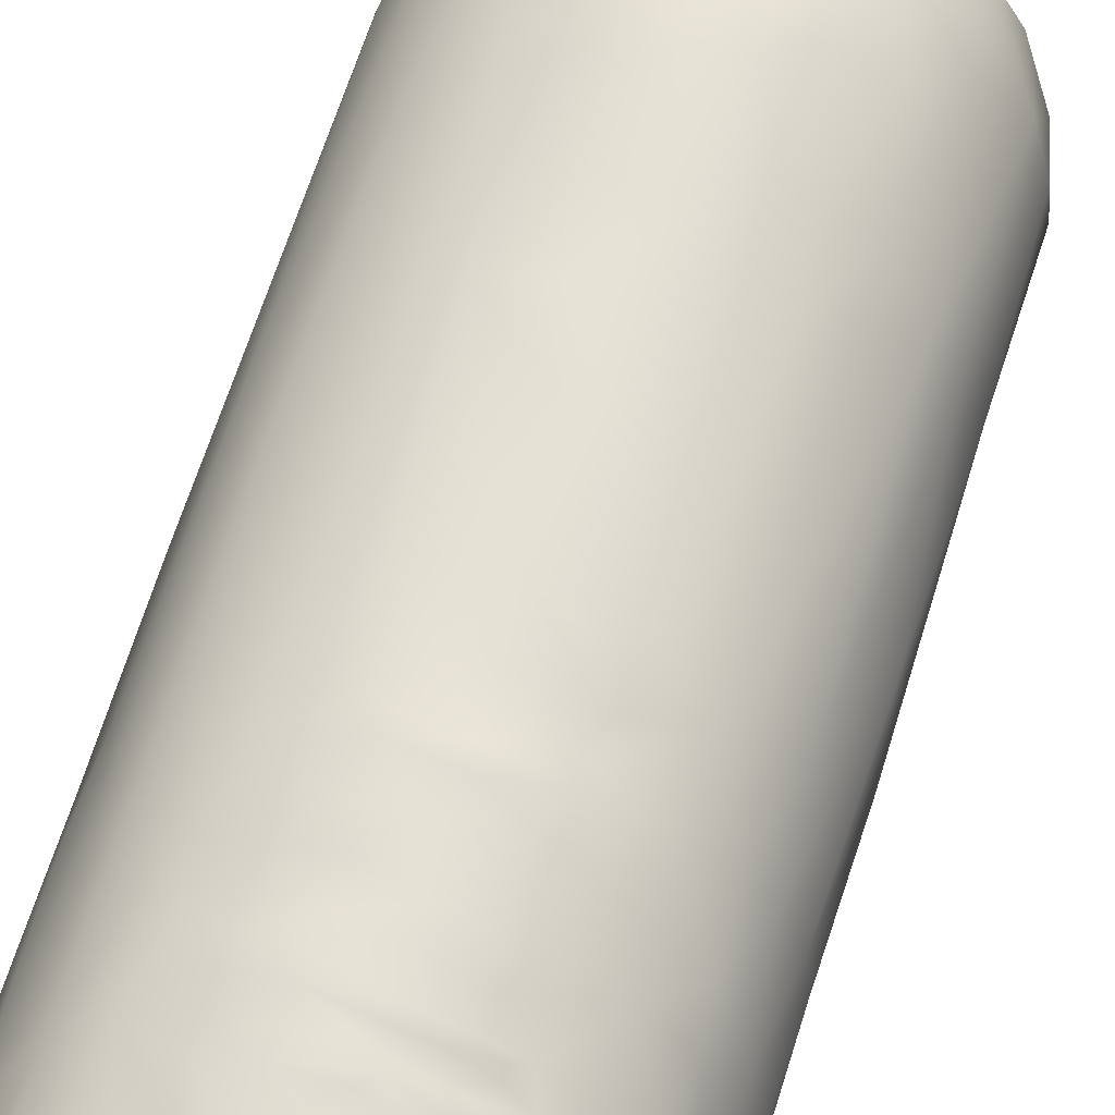
<metadata>
{"format":"obj","ext":"obj","renderer":"f3d","projection":"perspective","resolution":1024,"background":"white","views":[{"elev":62.6,"azim":16.2,"up":"+Y"}]}
</metadata>
<code>
o BathDetergent_800_tex
v -0.000641 0.01968 0.03497
v 0.005068 0.01899 0.03474
v 0.001161 0.01995 0.03343
v 0.003113 0.01959 0.0384
v -0.00708 0.01872 0.0342
v -0.00176 0.01992 0.03852
v -0.003221 0.01975 0.03332
v 0.0118 -0.003662 -0.0596
v 0.009662 -0.006536 -0.05949
v 0.01036 -0.003559 -0.07292
v 0.007958 -0.006173 -0.07323
v 0.01015 -0.007048 -0.05182
v 0.00636 -0.009497 -0.05274
v -0.008954 0.01986 -0.02698
v -0.000905 0.02199 -0.02836
v -0.004353 0.02163 -0.0371
v -0.01131 0.01869 -0.03676
v -0.000428 0.02173 -0.03971
v -0.004099 0.02055 -0.04199
v 0.002197 0.02231 -0.03836
v -0.008259 0.01966 -0.0403
v 0.005567 -0.007893 -0.07144
v 0.002603 -0.008339 -0.07346
v 0.004822 -0.02188 0.0432
v 0.002958 -0.02174 0.02801
v 0.006398 -0.0207 0.01993
v 0.00944 -0.01999 0.04487
v 0.01995 0.00973 -0.03782
v 0.01606 0.0121 -0.04436
v 0.01567 0.01469 -0.04142
v 0.009923 0.01731 -0.04491
v 0.01349 0.01008 -0.04843
v 0.01776 0.008447 -0.04476
v 0.009598 0.01471 -0.04795
v -0.01213 -0.01676 -0.01186
v -0.01377 -0.01602 -0.000307
v -0.0153 -0.01384 -0.01261
v -0.01768 -0.01074 -0.01183
v -0.01504 -0.01253 -0.03921
v 0.01241 -0.01691 -0.004278
v 0.008319 -0.01921 -0.005393
v 0.01197 -0.01669 -0.02747
v 0.01236 -0.01717 0.003823
v 0.006075 -0.01904 -0.03644
v 0.007019 -0.01995 0.001844
v 0.00496 -0.02024 -0.008467
v 0.01374 -0.01644 0.02528
v 0.01685 -0.01274 -0.003424
v 0.01799 -0.01107 0.02133
v 0.01076 -0.01888 0.03203
v 0.01309 -0.01736 0.04469
v 0.01673 -0.0131 0.04181
v -0.0011 -0.02006 0.05643
v 0.0126 -0.01256 0.05693
v 0.009447 -0.01301 0.05642
v 0.01288 -0.007433 0.05687
v -0.005178 -0.01206 0.05585
v 0.005541 -0.01172 0.05634
v 0.01014 -0.007667 0.05553
v 0.01164 -0.007592 0.05555
v -0.000536 0.009565 0.05658
v 0.000273 0.01545 0.05746
v -0.008557 0.0147 0.05732
v 0.009824 0.01215 0.05756
v -0.01755 0.004577 0.05686
v 0.000792 -0.002355 0.0565
v 0.01074 0.004952 0.0569
v -0.007216 -0.0146 -0.04645
v -0.01295 -0.01162 -0.04473
v -0.01115 -0.008809 -0.04884
v -0.003698 -0.0125 -0.04964
v -0.01087 -0.01487 -0.04267
v -0.002313 -0.01689 -0.04556
v 0.02046 0.001359 0.02301
v 0.02078 0.000713 0.01482
v 0.0193 0.006443 0.02195
v 0.01679 0.01129 0.02375
v 0.0164 0.01207 0.01979
v 0.0185 0.008922 0.01372
v 0.0202 0.002744 0.02816
v 0.01883 0.007071 0.03017
v 0.02023 0.004146 0.01371
v 0.01173 0.00563 -0.07276
v 0.0125 0.0073 -0.05065
v 0.01336 0.003283 -0.05516
v 0.01411 0.006026 -0.0495
v 0.01413 -0.003439 0.05715
v 0.01687 0.003443 0.0572
v 0.01435 0.001619 0.05727
v 0.01661 -0.008169 0.05661
v 0.01872 -0.006329 0.05547
v 0.01364 0.01216 0.05601
v 0.01865 0.002605 0.05591
v 0.01663 0.008307 0.05572
v 0.009606 -0.01936 0.0541
v 0.0068 -0.02126 0.05013
v 0.01045 -0.01933 0.05143
v 0.001371 -0.02252 0.04641
v 0.01962 -0.007795 -0.000444
v 0.01917 -0.008966 -0.02372
v 0.0209 -0.004306 -0.02338
v 0.02099 -0.002655 0.000372
v 0.02146 0.002352 -0.02183
v 0.02167 -0.000949 -0.03801
v 0.02035 -0.006311 -0.03721
v 0.0164 -0.01267 -0.03713
v 0.01313 -0.001184 0.05583
v 0.007461 -0.01877 0.05628
v -0.005155 0.01989 0.01875
v -0.00281 0.0205 0.01486
v -0.008431 0.01896 0.015
v -0.006747 0.01922 0.02185
v -0.004425 0.02022 0.01278
v -0.01187 0.01698 0.02153
v -0.0104 0.01804 0.01236
v 0.01171 -0.005797 -0.05062
v 0.01334 -0.002191 -0.05067
v 0.02043 -0.001448 0.02871
v 0.02017 -0.004185 0.03515
v 0.02027 0.002169 0.03207
v 0.02001 -0.005824 0.02142
v -0.00313 0.01722 0.05681
v 0.005673 0.01723 0.05616
v -0.005615 0.0131 -0.05042
v -0.000848 0.0145 -0.05086
v -0.003798 0.01324 -0.056
v -0.005673 0.0151 -0.04869
v -0.007829 0.01144 -0.05045
v 0.01282 -0.001096 -0.05861
v 0.01235 0.001012 -0.0716
v -0.02021 -0.001055 -0.03663
v -0.02026 0.003438 -0.03858
v -0.01872 -0.003911 -0.04184
v -0.01854 -0.007501 -0.03561
v -0.01979 -0.005996 -0.01334
v -0.001804 0.01936 0.05088
v 0.000529 0.01868 0.05211
v 0.001622 0.01912 0.051
v 0.002252 0.0184 0.05466
v -0.00192 0.01838 0.05579
v -0.00511 0.01864 0.05114
v -0.004407 0.01854 0.05405
v -0.02027 0.004505 0.05436
v -0.0178 0.009181 0.05546
v -0.01824 0.009594 0.05304
v -0.01936 -0.00142 0.05637
v -0.02123 -0.00143 0.0543
v -0.02136 0.002851 0.0494
v -0.002357 0.02034 0.02149
v -0.006811 -0.02167 0.04148
v -0.001461 -0.02252 0.0409
v -0.002748 -0.02269 0.04799
v 0.009102 -0.01033 -0.04984
v 0.0142 -0.007748 -0.0479
v 0.0156 0.00034 -0.0491
v 0.01838 -0.00359 -0.04525
v 0.01841 -0.00778 -0.04229
v 0.01521 -0.01179 -0.04303
v 0.01174 -0.0124 -0.04631
v -0.01085 -0.0199 0.04062
v -0.01415 -0.01746 0.03736
v -0.006641 0.01828 -0.04479
v -0.000272 0.02023 -0.04399
v -0.000198 0.01692 -0.04835
v 0.004214 0.01967 -0.04441
v 0.003795 0.01473 -0.05031
v 0.004464 0.01646 -0.04835
v -0.01365 0.01163 0.05703
v -0.01327 0.01434 0.05548
v 0.01885 -0.009456 -0.03703
v -0.009484 -0.01723 -0.03798
v -0.005498 -0.01965 -0.02065
v 0.009123 0.01226 -0.04992
v 0.007602 0.01251 -0.05249
v 0.01043 0.01011 -0.05207
v -0.01763 -0.0077 -0.04091
v -0.01565 -0.007537 -0.04506
v -0.01168 -0.01883 0.05511
v -0.00506 -0.02174 0.05462
v -0.01489 -0.01728 0.05077
v -0.01617 -0.01537 0.0542
v -0.01715 -0.0103 0.05634
v -0.0115 -0.01596 0.05631
v -0.01 -0.02048 0.05269
v -0.01494 -0.01716 0.04111
v -0.01316 -0.0186 0.04426
v -0.01751 -0.014 0.03932
v -0.02083 0.000247 -0.0142
v -0.02077 0.003625 -0.000723
v -0.02102 -0.003905 0.01554
v -0.02023 0.0054 -0.008201
v -0.02001 -0.006862 0.05527
v -0.004173 0.01908 0.04867
v -0.002269 0.01953 0.04488
v -0.007118 0.01855 0.04546
v 0.002532 0.01948 0.04674
v 0.003725 0.01906 0.04473
v 0.002097 0.01938 0.04105
v -0.004129 0.01922 0.04081
v 0.01269 0.01623 0.01383
v 0.0162 0.01262 0.0132
v 0.01028 0.01766 0.01869
v 0.01329 0.01515 0.02331
v 0.01929 -0.007643 0.04048
v 0.002434 0.01991 0.03228
v 0.01075 0.01665 0.03455
v 0.009329 0.01728 0.03859
v 0.009696 -0.006574 0.05677
v 0.02 -0.004447 0.04874
v 0.02019 0.001654 0.04034
v 0.02001 0.002244 0.03571
v 0.006476 -0.01805 -0.0415
v -0.000993 -0.01942 -0.04001
v 0.003479 -0.01667 -0.04575
v 0.00916 -0.01492 -0.04551
v 0.01163 -0.01643 -0.03939
v 0.01613 0.01556 -0.03651
v 0.0115 0.0189 -0.03959
v 0.001857 0.02093 0.004196
v 0.007878 0.01921 0.009793
v 0.005157 0.02024 0.005685
v 0.01052 -0.002516 0.05687
v 0.01153 -0.001449 0.05579
v -0.01607 0.01282 0.04986
v -0.01708 0.01179 0.0429
v -0.01922 0.008589 0.04505
v -0.01571 0.0135 0.03281
v -0.01083 0.01617 0.05424
v -0.01123 0.01667 0.04929
v -0.01861 0.002145 -0.04358
v -0.01683 -0.000852 -0.04627
v 0.0202 0.002887 -0.04284
v 0.0182 0.00359 -0.04605
v 0.01553 -0.01296 0.05484
v 0.01295 -0.01513 0.05617
v 0.01873 0.006405 0.03957
v 0.01996 0.001617 0.0437
v 0.001993 0.02075 0.01386
v 0.01936 -0.001771 0.05507
v 0.01952 0.002639 0.05108
v -0.003426 0.01978 0.02488
v 0.002103 0.02025 0.02311
v -0.005244 0.01976 0.02656
v 0.000274 0.02027 0.02547
v -0.02057 0.005482 0.04133
v -0.01789 0.01081 0.03491
v -0.0195 0.008013 0.04
v 0.01338 0.01793 -0.03228
v 0.01422 0.01688 -0.02378
v 0.008806 0.02029 -0.02285
v 0.009144 0.02041 -0.03305
v -0.009448 -0.00108 -0.07201
v -0.008889 0.003654 -0.07319
v -0.006722 -0.005118 -0.07322
v 0.000782 0.003322 -0.07343
v -0.009928 0.004239 -0.07162
v -0.007805 0.008591 -0.07295
v -0.003295 0.02154 -0.01938
v 0.001607 0.02186 -0.02053
v -0.001759 0.02143 -0.01516
v 0.001623 0.02153 -0.01546
v 0.005213 0.0214 -0.02157
v 0.004713 0.02173 -0.03063
v -0.008185 -0.008941 -0.05008
v -0.01164 -0.00429 -0.05002
v -0.01042 -0.004261 -0.05189
v -0.00746 -0.007878 -0.05214
v -0.004216 -0.009933 -0.0519
v 0.01784 0.01245 -0.01996
v 0.01155 0.01848 -0.0165
v 0.01412 0.0166 -0.01739
v -0.01225 0.005008 -0.05014
v -0.01061 0.008298 -0.05043
v -0.01132 0.00497 -0.05479
v -0.009523 0.008268 -0.06019
v -0.01191 0.000945 -0.05191
v -0.01425 -0.003262 -0.04852
v -0.01314 0.001066 -0.04979
v -0.01526 0.003664 -0.04798
v 0.01662 0.01115 0.02964
v 0.01346 0.01466 0.03059
v 0.01385 0.01395 0.03624
v 0.01704 0.01019 0.03439
v 0.006418 0.02114 -0.03979
v -0.000904 0.01327 -0.07229
v 0.004546 0.01352 -0.06153
v 0.003328 0.01421 -0.05292
v 0.00248 0.0204 0.01561
v 0.005533 0.01972 0.0169
v 0.007758 0.01928 0.01425
v 0.000282 0.02048 0.01788
v -0.01988 -0.009395 0.03386
v -0.01371 0.01541 -0.04136
v -0.01599 0.01212 -0.04231
v -0.01642 0.01358 -0.0373
v -0.01821 0.008325 -0.04168
v -0.019 0.008722 -0.03578
v -0.01837 0.01032 -0.007899
v -0.01427 0.01604 -0.02728
v -0.01893 -0.01115 0.05452
v -0.0193 -0.01175 0.04886
v -0.01698 -0.01517 0.04504
v 0.01859 -0.009727 0.04635
v 0.01786 -0.01001 0.055
v 0.0159 -0.0141 0.05325
v -0.0218 -0.003721 0.0487
v -0.02165 -0.000184 0.04158
v -0.0201 -0.009971 0.04328
v -0.02156 -0.004471 0.04198
v -0.0208 -0.006998 0.05329
v 0.003055 0.01338 -0.07224
v 0.007304 0.01178 -0.0725
v 0.01408 0.001289 -0.05051
v -0.002166 0.01981 0.03144
v 0.00194 0.01983 0.0311
v 0.007022 0.0187 0.03204
v 0.01994 0.008402 -0.01958
v 0.02144 0.004518 -0.03714
v 0.01894 0.006328 0.03513
v -0.000956 -0.008246 -0.07303
v 0.003467 -0.01073 -0.05134
v -0.000474 -0.01101 -0.05132
v -0.01116 0.01489 -0.04569
v -0.006423 0.01166 -0.05911
v -0.007275 0.01892 0.03112
v 0.008765 0.01906 0.004283
v 0.004843 0.02084 -0.006798
v 0.006208 0.0209 -0.01547
v 0.001295 0.0213 -0.006292
v -0.000351 0.02173 -0.01357
v -0.02086 0.004533 0.04546
v 0.001637 -0.02096 -0.001082
v -0.000184 -0.02162 0.0151
v -0.009179 0.01828 0.02868
v -0.002853 0.02006 0.02901
v 0.01026 0.01699 0.03133
v 0.006875 0.01871 0.02991
v 0.003072 0.01983 0.02988
v 0.00194 0.02067 0.009592
v 0.007316 0.01922 0.01244
v 0.00127 0.02045 0.01242
v -0.001582 0.0208 0.008801
v -0.00556 0.0203 0.00454
v 0.01448 0.01292 0.0436
v 0.01697 0.009952 0.03929
v 0.01792 0.007951 0.04412
v 0.009467 0.01688 0.04476
v 0.01441 0.01274 0.05007
v 0.01374 0.01565 0.007361
v 0.001556 -0.01992 -0.0316
v 0.001454 -0.02045 -0.01772
v -0.004503 -0.01944 -0.031
v 0.009587 0.01768 0.02899
v -0.02099 0.003618 0.03262
v -0.02148 -0.002693 0.03184
v -0.02095 0.003653 0.02549
v -0.01952 0.007943 0.03207
v -0.01561 0.008188 -0.04614
v 0.003131 -0.01303 -0.0497
v -0.008986 -0.0211 0.04594
v 0.01331 -0.01688 0.0533
v -0.01218 0.01647 0.03151
v -0.009846 0.01756 0.03909
v -0.007841 0.01756 0.05307
v -0.01038 0.01765 0.02591
v -0.0152 0.01472 -0.002023
v -0.002673 -0.02055 -0.01119
v -0.002847 -0.02083 -0.002118
v -0.008353 -0.01923 -0.00485
v -0.006581 0.02049 -0.01288
v -0.00293 0.02099 -0.002812
v -0.007816 0.01699 0.05604
v 0.02084 0.003875 -0.004256
v 0.01798 0.01055 0.006029
v -0.005194 0.0116 -0.07188
v 0.008097 0.0173 0.05019
v 0.001604 0.01903 0.04789
v 0.01052 0.01484 0.0558
v 0.006654 0.01784 0.04789
v 0.006272 0.01921 0.02491
v 0.008865 0.01823 0.02352
v 0.007158 0.01866 0.02608
v 0.005233 0.0197 0.02017
v 0.002977 -0.02241 0.0495
v 0.004119 -0.02172 0.05406
v -0.000376 -0.02224 0.05425
v 0.003058 0.0201 0.02858
v -0.00566 -0.02113 0.02055
v -0.01757 0.01136 0.01961
v -0.01105 0.01816 -0.008314
v -0.005942 0.01917 0.03882
v 0.02012 -0.000771 0.04765
v -0.01915 0.008655 0.01281
v -0.02096 0.003025 0.0155
v -0.0199 0.006948 0.01968
v 0.00982 0.009514 -0.07233
v -0.004134 -0.007324 -0.07219
v 0.01751 0.007199 0.0538
v 0.01825 0.006741 0.05007
v 0.004893 0.0188 0.03973
v 0.008213 -0.009448 -0.05056
v -0.006607 -0.01705 -0.04279
f 1 2 3
f 1 4 2
f 5 6 1
f 5 1 7
f 3 7 1
f 6 4 1
f 8 9 10
f 10 9 11
f 12 9 8
f 13 9 12
f 11 9 13
f 14 15 16
f 14 16 17
f 16 18 19
f 16 20 18
f 21 16 19
f 16 21 17
f 16 15 20
f 13 22 11
f 23 22 13
f 22 23 11
f 24 25 26
f 24 26 27
f 28 29 30
f 30 29 31
f 32 29 33
f 28 33 29
f 31 29 34
f 29 32 34
f 35 36 37
f 37 36 38
f 39 37 38
f 39 35 37
f 40 41 42
f 40 43 41
f 44 42 41
f 45 46 41
f 41 43 45
f 46 44 41
f 47 48 49
f 43 48 47
f 50 43 47
f 50 47 51
f 49 52 47
f 52 51 47
f 53 54 55
f 56 55 54
f 53 55 57
f 58 55 59
f 55 60 59
f 57 55 58
f 55 56 60
f 61 62 63
f 61 64 62
f 65 66 61
f 65 61 63
f 67 61 66
f 67 64 61
f 68 69 70
f 71 68 70
f 68 72 69
f 73 68 71
f 74 75 76
f 77 76 78
f 76 79 78
f 80 74 76
f 80 76 81
f 81 76 77
f 76 82 79
f 75 82 76
f 83 84 85
f 86 84 32
f 87 88 89
f 89 88 64
f 90 88 87
f 88 90 91
f 92 64 88
f 91 93 88
f 94 88 93
f 92 88 94
f 95 96 97
f 27 97 96
f 96 24 27
f 98 24 96
f 99 100 101
f 99 101 102
f 102 101 103
f 103 101 104
f 105 101 100
f 101 105 104
f 11 83 10
f 42 48 40
f 40 48 43
f 42 106 48
f 99 48 100
f 49 48 99
f 48 106 100
f 67 89 64
f 107 89 67
f 89 107 87
f 108 54 53
f 109 110 111
f 112 109 111
f 113 111 110
f 114 112 111
f 115 114 111
f 111 113 115
f 116 12 8
f 8 117 116
f 118 75 74
f 119 118 120
f 119 121 118
f 120 118 81
f 118 121 75
f 80 118 74
f 81 118 80
f 122 63 62
f 62 123 122
f 64 123 62
f 124 125 126
f 125 124 127
f 124 126 128
f 127 124 128
f 117 129 85
f 117 8 129
f 129 130 85
f 130 129 8
f 131 132 133
f 133 134 131
f 135 131 134
f 136 137 138
f 137 139 138
f 140 139 137
f 137 136 141
f 141 142 137
f 142 140 137
f 143 65 144
f 145 143 144
f 146 65 143
f 146 143 147
f 147 143 148
f 148 143 145
f 149 109 112
f 150 151 152
f 151 25 24
f 151 98 152
f 151 24 98
f 153 116 154
f 116 117 154
f 154 117 155
f 155 156 154
f 156 157 154
f 154 157 158
f 153 154 159
f 159 154 158
f 36 160 161
f 162 163 164
f 164 163 165
f 125 164 166
f 164 125 127
f 167 166 164
f 167 164 165
f 164 127 162
f 65 168 144
f 169 144 168
f 169 145 144
f 157 105 170
f 106 170 105
f 157 170 158
f 170 106 158
f 35 171 172
f 167 173 166
f 34 173 167
f 174 166 173
f 175 173 84
f 173 175 174
f 34 84 173
f 134 133 176
f 176 133 177
f 134 176 39
f 39 176 177
f 57 66 65
f 65 63 168
f 178 179 53
f 180 178 181
f 182 181 178
f 178 53 183
f 182 178 183
f 180 184 178
f 178 184 179
f 185 160 186
f 185 186 187
f 160 185 187
f 188 132 131
f 188 131 135
f 189 188 190
f 190 188 135
f 188 191 132
f 188 189 191
f 192 146 147
f 182 146 192
f 146 182 65
f 193 194 195
f 193 196 194
f 196 197 194
f 194 197 198
f 195 194 199
f 198 199 194
f 200 78 201
f 200 202 78
f 78 79 201
f 77 78 203
f 203 78 202
f 52 49 204
f 27 26 50
f 50 26 43
f 51 27 50
f 140 123 139
f 138 139 123
f 3 2 205
f 205 2 206
f 4 207 2
f 2 207 206
f 208 58 59
f 59 60 208
f 209 204 119
f 49 119 204
f 209 119 210
f 119 211 210
f 211 119 120
f 119 49 121
f 212 213 214
f 212 214 215
f 212 216 44
f 213 212 44
f 216 212 215
f 30 217 28
f 30 218 217
f 31 218 30
f 219 220 221
f 66 222 67
f 107 67 223
f 67 222 223
f 57 208 66
f 58 208 57
f 224 225 226
f 225 224 227
f 228 224 169
f 145 224 226
f 228 229 224
f 224 229 227
f 224 145 169
f 54 87 56
f 54 90 87
f 56 87 208
f 208 87 222
f 223 87 107
f 222 87 223
f 230 231 133
f 133 231 177
f 33 86 32
f 33 28 232
f 33 232 233
f 33 233 86
f 90 234 91
f 234 90 235
f 235 90 54
f 236 210 211
f 237 210 236
f 209 210 237
f 110 238 113
f 239 209 240
f 93 239 240
f 91 209 239
f 239 93 91
f 241 149 112
f 241 242 149
f 243 241 112
f 244 242 241
f 243 244 241
f 226 225 245
f 225 227 246
f 225 246 247
f 247 245 225
f 69 177 70
f 248 249 217
f 249 248 250
f 248 217 218
f 250 248 251
f 251 248 218
f 252 253 254
f 254 253 23
f 23 253 255
f 252 256 253
f 257 253 256
f 255 253 257
f 15 258 259
f 258 260 259
f 260 261 259
f 259 261 262
f 259 262 263
f 15 259 263
f 70 264 71
f 265 264 70
f 266 267 264
f 264 267 268
f 265 266 264
f 264 268 71
f 217 249 269
f 250 270 249
f 249 270 271
f 269 249 271
f 272 273 274
f 274 275 256
f 274 256 276
f 273 275 274
f 272 274 276
f 133 132 230
f 265 277 278
f 277 279 278
f 279 272 278
f 272 276 278
f 278 276 265
f 280 281 282
f 281 280 203
f 77 203 280
f 280 282 283
f 283 81 280
f 81 77 280
f 18 163 19
f 18 284 163
f 162 19 163
f 284 165 163
f 208 222 66
f 285 125 286
f 125 287 286
f 126 125 285
f 125 166 287
f 288 289 290
f 288 238 110
f 288 290 238
f 291 289 288
f 110 291 288
f 165 31 167
f 31 34 167
f 292 135 38
f 134 38 135
f 38 36 187
f 292 38 187
f 38 134 39
f 293 294 295
f 296 295 294
f 297 298 295
f 295 296 297
f 299 295 298
f 17 295 299
f 295 17 293
f 300 301 181
f 181 182 300
f 180 181 302
f 181 301 302
f 303 204 209
f 52 204 303
f 304 303 209
f 304 305 303
f 305 52 303
f 147 148 306
f 306 148 307
f 308 306 309
f 307 309 306
f 308 310 306
f 310 147 306
f 168 63 169
f 285 286 311
f 287 174 286
f 311 286 312
f 286 174 312
f 44 216 42
f 42 216 106
f 86 313 84
f 84 313 85
f 313 86 155
f 313 117 85
f 155 117 313
f 269 28 217
f 228 169 63
f 3 205 7
f 314 7 205
f 205 315 314
f 205 316 315
f 205 206 316
f 269 317 28
f 28 318 232
f 318 28 317
f 319 120 81
f 211 120 319
f 254 23 320
f 23 255 83
f 11 23 83
f 321 23 13
f 322 23 321
f 320 23 322
f 208 60 56
f 128 273 323
f 127 128 323
f 128 126 324
f 128 324 275
f 275 273 128
f 7 314 325
f 325 5 7
f 219 326 327
f 328 327 326
f 219 327 329
f 329 327 330
f 327 328 330
f 75 121 102
f 121 49 102
f 331 148 226
f 226 148 145
f 226 245 331
f 45 332 46
f 43 26 45
f 26 333 45
f 332 45 333
f 334 335 243
f 104 156 232
f 232 156 233
f 318 104 232
f 315 335 314
f 315 316 336
f 337 315 336
f 337 338 315
f 335 315 338
f 339 220 219
f 339 340 220
f 341 340 339
f 341 339 342
f 342 339 343
f 343 339 219
f 344 345 282
f 346 345 344
f 347 348 344
f 347 344 207
f 346 344 348
f 282 207 344
f 200 340 290
f 349 340 200
f 238 290 340
f 341 238 340
f 220 340 349
f 284 18 20
f 200 201 349
f 290 202 200
f 172 350 351
f 351 350 44
f 352 350 172
f 352 213 350
f 350 213 44
f 148 331 307
f 336 281 353
f 281 203 353
f 281 336 206
f 282 281 206
f 221 220 326
f 219 221 326
f 326 270 328
f 326 349 270
f 220 349 326
f 307 354 355
f 307 245 354
f 355 354 356
f 354 357 356
f 245 357 354
f 162 21 19
f 323 21 162
f 21 323 293
f 17 21 293
f 211 319 236
f 346 237 236
f 346 236 345
f 236 283 345
f 319 283 236
f 102 49 99
f 323 162 127
f 294 293 323
f 323 358 294
f 323 273 358
f 322 321 359
f 71 322 359
f 322 71 268
f 322 268 320
f 360 186 160
f 160 150 360
f 360 150 152
f 184 186 360
f 360 152 184
f 263 250 251
f 250 262 328
f 250 328 270
f 263 262 250
f 305 304 234
f 305 234 361
f 361 234 235
f 91 234 304
f 362 229 363
f 229 195 363
f 193 229 141
f 229 364 141
f 229 193 195
f 364 229 228
f 229 362 227
f 365 114 362
f 365 112 114
f 114 115 366
f 227 114 366
f 114 227 362
f 332 367 46
f 368 367 332
f 369 367 368
f 172 351 367
f 367 351 46
f 369 172 367
f 370 371 329
f 371 219 329
f 370 329 330
f 157 156 104
f 155 233 156
f 53 57 183
f 183 57 182
f 263 251 284
f 284 251 218
f 63 122 372
f 228 63 372
f 140 372 122
f 372 140 228
f 362 334 365
f 243 365 334
f 243 112 365
f 373 317 374
f 374 317 269
f 374 201 79
f 201 374 349
f 373 374 79
f 269 349 374
f 126 285 375
f 285 257 375
f 311 312 285
f 257 285 312
f 275 257 256
f 276 256 252
f 258 14 370
f 258 15 14
f 258 370 260
f 370 330 260
f 260 330 261
f 138 376 377
f 378 376 123
f 376 378 348
f 376 138 123
f 348 347 376
f 347 379 376
f 377 376 379
f 261 330 328
f 380 381 242
f 380 382 381
f 381 382 203
f 202 381 203
f 383 242 381
f 383 381 202
f 98 96 384
f 98 384 152
f 96 385 384
f 386 384 385
f 386 152 384
f 335 387 243
f 388 369 368
f 388 368 333
f 333 368 332
f 246 227 357
f 357 247 246
f 389 366 298
f 227 366 389
f 366 299 298
f 366 390 299
f 390 366 115
f 391 5 362
f 391 6 5
f 363 391 362
f 363 199 391
f 199 198 391
f 391 198 6
f 363 195 199
f 308 309 292
f 309 307 355
f 309 355 292
f 300 310 301
f 300 192 310
f 182 192 300
f 193 141 136
f 142 141 364
f 358 296 294
f 335 325 314
f 307 331 245
f 346 240 237
f 240 392 237
f 392 209 237
f 353 387 337
f 353 337 336
f 203 382 353
f 387 353 382
f 393 298 189
f 189 394 393
f 389 298 393
f 389 393 395
f 395 393 394
f 138 193 136
f 377 193 138
f 193 377 196
f 312 396 83
f 312 175 396
f 175 83 396
f 378 64 92
f 64 378 123
f 348 378 92
f 357 227 389
f 395 357 389
f 356 394 355
f 190 292 355
f 355 394 190
f 361 51 305
f 305 51 52
f 254 267 266
f 267 397 268
f 254 397 267
f 298 297 191
f 191 297 132
f 296 132 297
f 14 17 299
f 390 14 299
f 318 317 103
f 103 104 318
f 345 283 282
f 308 301 310
f 310 192 147
f 357 395 356
f 356 395 394
f 301 308 302
f 186 180 302
f 308 187 302
f 187 186 302
f 351 44 46
f 336 316 206
f 186 184 180
f 184 152 179
f 308 292 187
f 36 161 187
f 161 160 187
f 95 385 96
f 53 385 108
f 108 385 95
f 386 385 53
f 214 73 359
f 359 215 214
f 73 214 213
f 261 328 262
f 317 373 103
f 102 103 373
f 105 157 104
f 100 106 105
f 142 228 140
f 140 122 123
f 287 166 174
f 242 244 380
f 244 382 380
f 387 338 337
f 335 338 387
f 93 240 398
f 240 399 398
f 399 240 346
f 392 240 209
f 85 130 83
f 130 10 83
f 130 8 10
f 172 171 352
f 171 213 352
f 263 284 20
f 15 263 20
f 324 375 275
f 324 126 375
f 245 247 357
f 6 400 4
f 4 400 207
f 81 283 319
f 277 177 231
f 70 177 277
f 265 70 277
f 231 279 277
f 243 387 244
f 244 387 382
f 341 342 113
f 342 343 113
f 165 284 31
f 284 218 31
f 361 95 97
f 51 361 97
f 361 235 95
f 206 207 282
f 347 197 196
f 347 196 379
f 197 347 207
f 359 73 71
f 359 153 215
f 401 359 321
f 359 401 153
f 292 190 135
f 190 394 189
f 150 388 151
f 388 150 160
f 160 369 388
f 388 333 151
f 304 209 91
f 230 279 231
f 272 279 273
f 230 358 279
f 273 279 358
f 379 196 377
f 400 198 197
f 207 400 197
f 398 399 348
f 346 348 399
f 275 375 257
f 113 238 341
f 191 189 298
f 94 93 398
f 94 398 92
f 276 252 266
f 266 265 276
f 51 97 27
f 142 364 228
f 115 113 343
f 390 115 343
f 230 132 296
f 358 230 296
f 35 369 36
f 160 36 369
f 172 369 35
f 213 171 402
f 402 73 213
f 216 215 158
f 215 153 159
f 215 159 158
f 398 348 92
f 266 252 254
f 83 255 312
f 174 175 312
f 255 257 312
f 53 179 386
f 152 386 179
f 343 371 370
f 219 371 343
f 343 370 390
f 268 397 320
f 333 26 25
f 333 25 151
f 68 402 72
f 73 402 68
f 171 72 402
f 291 383 289
f 291 242 383
f 383 202 289
f 6 198 400
f 86 233 155
f 149 291 109
f 149 242 291
f 109 291 110
f 235 54 108
f 108 95 235
f 320 397 254
f 83 175 84
f 171 39 72
f 35 39 171
f 69 72 39
f 39 177 69
f 373 79 82
f 75 102 82
f 82 102 373
f 182 57 65
f 349 271 270
f 271 349 269
f 289 202 290
f 158 106 216
f 390 370 14
f 401 12 116
f 153 401 116
f 13 401 321
f 401 13 12
f 5 325 362
f 325 334 362
f 334 325 335
f 84 34 32

</code>
